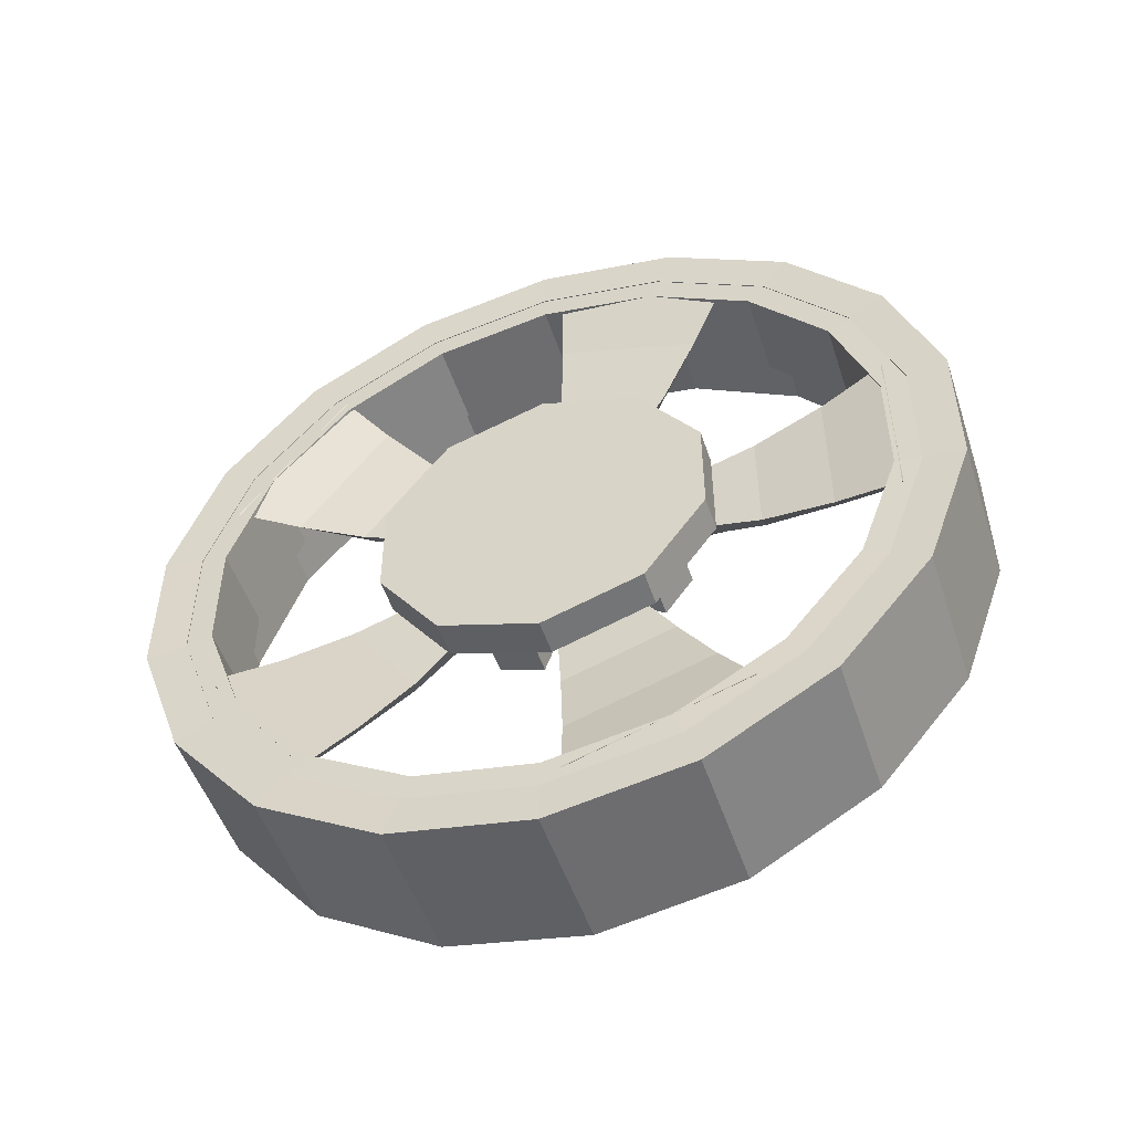
<metadata>
{"format":"obj","ext":"obj","renderer":"f3d","projection":"perspective","resolution":1024,"background":"white","views":[{"elev":-50.5,"azim":-71.8,"up":"+Z"}]}
</metadata>
<code>
o thrust
v -0.05816 -0 0.2753
v -0.05816 0.09417 0.2587
v -0.05679 0.1103 0.303
v -0.05679 -0 0.3225
v -0.05679 -0.1103 0.303
v -0.05816 -0.09417 0.2587
v -0.05679 0.3176 -0.056
v -0.05816 0.2712 -0.04781
v -0.05816 0.2384 -0.1377
v -0.05679 0.2793 -0.1612
v -0.05679 0.3176 0.056
v -0.05816 0.2712 0.04781
v -0.05679 0.2073 -0.247
v -0.05816 0.177 -0.2109
v -0.05816 0.09417 -0.2587
v -0.05679 0.1103 -0.303
v -0.05816 -0.177 0.2109
v -0.05679 -0.2073 0.247
v -0.05679 0.2073 0.247
v -0.05816 0.177 0.2109
v -0.05816 0.2384 0.1377
v -0.05679 0.2793 0.1612
v -0.05679 -0.1103 -0.303
v -0.05816 -0.09417 -0.2587
v -0.05816 -0.177 -0.2109
v -0.05679 -0.2073 -0.247
v -0.05679 -0.3176 0.05599
v -0.05816 -0.2712 0.04781
v -0.05816 -0.2384 0.1377
v -0.05679 -0.2793 0.1612
v -0.05679 -0.3176 -0.056
v -0.05816 -0.2712 -0.04781
v -0.05679 -0.2793 -0.1612
v -0.05816 -0.2384 -0.1377
v -0.05816 0 -0.2753
v -0.05679 0 -0.3225
v -0.1258 0 -0.3225
v -0.1258 -0.1103 -0.303
v -0.1272 -0.09417 -0.2587
v -0.1272 0 -0.2753
v -0.1258 -0.2793 0.1612
v -0.1258 -0.2073 0.247
v -0.1272 -0.177 0.2109
v -0.1272 -0.2384 0.1377
v -0.1272 0.09417 -0.2587
v -0.1258 0.1103 -0.303
v -0.1272 -0.177 -0.2109
v -0.1258 0.1103 0.303
v -0.1258 0.2073 0.247
v -0.1272 0.177 0.2109
v -0.1272 0.09417 0.2587
v -0.1272 0.177 -0.2109
v -0.1258 -0.2073 -0.247
v -0.1258 -0.2793 -0.1612
v -0.1272 -0.2384 -0.1377
v -0.1258 -0.3176 -0.056
v -0.1272 -0.2712 -0.04781
v -0.1272 0.2384 -0.1377
v -0.1258 -0.3176 0.05599
v -0.1272 -0.2712 0.04781
v -0.1272 0.2712 -0.04781
v -0.1258 0.2793 0.1612
v -0.1258 0.3176 0.056
v -0.1272 0.2712 0.04781
v -0.1272 0.2384 0.1377
v -0.1258 -0.1103 0.303
v -0.1272 -0.09417 0.2587
v -0.1258 0.2793 -0.1612
v -0.1258 0.2073 -0.247
v -0.1258 0.3176 -0.056
v -0.1258 -0 0.3225
v -0.1272 -0 0.2753
v -0.132 -1e-06 0.1362
v -0.132 -0.08008 0.1102
v -0.1027 -0.08008 0.1102
v -0.1027 -1e-06 0.1362
v -0.132 -0.1296 0.0421
v -0.1027 -0.1296 0.0421
v -0.132 -0.1296 -0.0421
v -0.1027 -0.1296 -0.0421
v -0.132 -0.08008 -0.1102
v -0.1027 -0.08008 -0.1102
v -0.132 -1e-06 -0.1362
v -0.1027 -1e-06 -0.1362
v -0.132 0.08008 -0.1102
v -0.1027 0.08008 -0.1102
v -0.132 0.1296 -0.0421
v -0.1027 0.1296 -0.0421
v -0.132 0.1296 0.0421
v -0.1027 0.1296 0.0421
v -0.132 0.08008 0.1102
v -0.1027 0.08008 0.1102
v -0.08743 -1e-06 -0
v -0.0545 0.02686 0.03697
v -0.0545 -1e-06 0.0457
v -0.04433 -1e-06 0.03428
v -0.04433 0.02015 0.02773
v -0.0545 -0.02686 0.03697
v -0.0545 -0.04347 0.01412
v -0.04433 -0.0326 0.01059
v -0.04433 -0.02015 0.02773
v -0.0545 -0.04347 -0.01412
v -0.04433 -0.0326 -0.01059
v -0.0545 0.02686 -0.03697
v -0.0545 0.04346 -0.01412
v -0.04433 0.0326 -0.01059
v -0.04433 0.02015 -0.02773
v -0.0545 -1e-06 -0.0457
v -0.04433 -1e-06 -0.03428
v -0.0545 0.04346 0.01412
v -0.04433 0.0326 0.01059
v -0.0545 -0.02686 -0.03697
v -0.04433 -0.02015 -0.02773
v -0.0545 0.04684 0.01522
v -0.1027 0.04684 0.01522
v -0.1027 0.02895 0.03985
v -0.0545 0.02895 0.03985
v -0.1027 -1e-06 0.04925
v -0.0545 -1e-06 0.04925
v -0.0545 0.04684 -0.01522
v -0.1027 0.04684 -0.01522
v -0.1027 -0.02895 0.03985
v -0.0545 -0.02895 0.03985
v -0.0545 0.02895 -0.03985
v -0.1027 0.02895 -0.03985
v -0.1027 -0.04684 0.01522
v -0.0545 -0.04684 0.01522
v -0.0545 -1e-06 -0.04925
v -0.1027 -1e-06 -0.04925
v -0.1027 -0.04684 -0.01522
v -0.0545 -0.04684 -0.01522
v -0.0545 -0.02895 -0.03985
v -0.1027 -0.02895 -0.03985
v -0.1027 0.07107 0.019
v -0.06467 0.07107 0.019
v -0.06467 0.1091 0.019
v -0.1027 0.1091 0.019
v -0.06467 0.07107 -0.019
v -0.06467 0.1091 -0.019
v -0.1027 0.07107 -0.019
v -0.1027 0.1091 -0.019
v -0.1027 0.04159 -0.06068
v -0.06467 0.04159 -0.06068
v -0.06467 0.05425 -0.09651
v -0.1027 0.05425 -0.09651
v -0.06467 0.005769 -0.07334
v -0.06467 0.01843 -0.1092
v -0.1027 0.005769 -0.07334
v -0.1027 0.01843 -0.1092
v -0.1027 -0.04683 -0.05674
v -0.06467 -0.04683 -0.05674
v -0.06467 -0.07776 -0.07881
v -0.1027 -0.07776 -0.07881
v -0.06467 -0.06889 -0.02581
v -0.06467 -0.09982 -0.04788
v -0.1027 -0.06889 -0.02581
v -0.1027 -0.09982 -0.04788
v -0.1027 -0.06757 0.02909
v -0.06467 -0.06757 0.02909
v -0.06467 -0.09741 0.05262
v -0.1027 -0.09741 0.05262
v -0.06467 -0.04405 0.05893
v -0.06467 -0.07388 0.08245
v -0.1027 -0.04405 0.05893
v -0.1027 -0.07388 0.08245
v -0.1027 0.00756 0.07318
v -0.06467 0.00756 0.07318
v -0.06467 0.02109 0.1087
v -0.1027 0.02109 0.1087
v -0.06467 0.04306 0.05965
v -0.06467 0.0566 0.09515
v -0.1027 0.04306 0.05965
v -0.1027 0.0566 0.09515
v -0.06467 0.02686 0.03697
v -0.06467 0.04346 0.01412
v -0.06467 0.05865 0.01906
v -0.06467 0.03624 0.04989
v -0.06467 -1e-06 0.0457
v -0.06467 -1e-06 0.06167
v -0.1027 -1e-06 0.06167
v -0.1027 0.03624 0.04989
v -0.06467 0.04346 -0.01412
v -0.06467 0.05865 -0.01905
v -0.1027 0.05865 -0.01905
v -0.1027 0.05865 0.01905
v -0.06467 0.02686 -0.03697
v -0.06467 0.03625 -0.04989
v -0.06467 -0.04347 0.01412
v -0.06467 -0.02686 0.03697
v -0.06467 -0.03625 0.04989
v -0.06467 -0.05865 0.01905
v -0.1027 -0.05865 0.01905
v -0.1027 -0.03625 0.04989
v -0.06467 -1e-06 -0.0457
v -0.06467 -1e-06 -0.06167
v -0.1027 -1e-06 -0.06167
v -0.1027 0.03625 -0.04989
v -0.06467 -0.04347 -0.01412
v -0.06467 -0.05865 -0.01905
v -0.06467 -0.02686 -0.03697
v -0.06467 -0.03625 -0.04989
v -0.1027 -0.03625 -0.04989
v -0.1027 -0.05865 -0.01906
v -0.06467 -0.0132 0.07917
v -0.1027 -0.0132 0.07917
v -0.1027 -0.03585 0.0718
v -0.06467 -0.03585 0.0718
v -0.06467 -0.009063 0.05872
v -0.06467 -0.01812 0.05578
v -0.06467 -0.02719 0.05283
v -0.1027 0.07121 0.03702
v -0.06467 0.07121 0.03702
v -0.06467 0.05721 0.05629
v -0.1027 0.05721 0.05629
v -0.06467 0.04745 0.03447
v -0.06467 0.05305 0.02677
v -0.06467 0.04185 0.04218
v -0.1027 0.05721 -0.05629
v -0.06467 0.05721 -0.05629
v -0.06467 0.07121 -0.03702
v -0.1027 0.07121 -0.03702
v -0.06467 0.04745 -0.03447
v -0.06467 0.04185 -0.04218
v -0.06467 0.05305 -0.02676
v -0.1027 -0.03585 -0.0718
v -0.06467 -0.03585 -0.0718
v -0.06467 -0.0132 -0.07917
v -0.1027 -0.0132 -0.07917
v -0.06467 -0.01812 -0.05578
v -0.06467 -0.02718 -0.05283
v -0.06467 -0.00906 -0.05872
v -0.1027 -0.07937 0.01191
v -0.06467 -0.07937 0.01191
v -0.06467 -0.07937 -0.01191
v -0.1027 -0.07937 -0.01191
v -0.06467 -0.05865 -1e-06
v -0.06467 -0.05865 0.009527
v -0.06467 -0.05865 -0.009529
v -0.04433 -1e-06 -0
v -0.1009 -0.003434 0.1164
v -0.08742 -0.00958 0.1144
v -0.08367 -1e-06 0.06167
v -0.09711 -1e-06 0.06167
v -0.1131 -0.06861 0.2112
v -0.1272 -0.08503 0.2617
v -0.1272 -0.01497 0.2845
v -0.1131 -0.01154 0.2297
v -0.1131 -0.1257 0.1926
v -0.1272 -0.1551 0.2389
v -0.08742 -0.0595 0.09819
v -0.06467 -0.03454 0.1063
v -0.06375 -0.05096 0.1568
v -0.08977 -0.08583 0.1455
v -0.09711 -0.01812 0.05578
v -0.07023 -0.01812 0.05578
v -0.1009 -0.06565 0.0962
v -0.09711 -0.03624 0.04989
v -0.08367 -0.03624 0.04989
v -0.09963 -0.02383 0.2257
v -0.1137 -0.02727 0.2805
v -0.07768 -0.08503 0.2617
v -0.07023 -0.06861 0.2112
v -0.09963 -0.1134 0.1966
v -0.1032 -0.09505 0.1425
v -0.1032 -0.05096 0.1568
v -0.1009 -0.03454 0.1063
v -0.08977 -0.01609 0.1682
v -0.1137 -0.1428 0.2429
v -0.1032 -0.006866 0.1712
v -0.1009 0.1097 0.03924
v -0.08742 0.1059 0.04447
v -0.08367 0.05865 0.01906
v -0.09711 0.05865 0.01906
v -0.1131 0.1796 0.1305
v -0.1272 0.2226 0.1617
v -0.1272 0.2659 0.1021
v -0.1131 0.2149 0.08196
v -0.1131 0.1444 0.1791
v -0.1272 0.1793 0.2213
v -0.08742 0.075 0.08693
v -0.06467 0.09043 0.0657
v -0.06375 0.1334 0.09693
v -0.08977 0.1119 0.1266
v -0.09711 0.04745 0.03447
v -0.07023 0.04745 0.03447
v -0.1009 0.0712 0.09216
v -0.09711 0.03625 0.04989
v -0.08367 0.03625 0.04989
v -0.09963 0.2073 0.09242
v -0.1137 0.2583 0.1126
v -0.07768 0.2226 0.1617
v -0.07023 0.1796 0.1305
v -0.09963 0.152 0.1686
v -0.1032 0.1062 0.1344
v -0.1032 0.1334 0.09693
v -0.1009 0.09043 0.0657
v -0.08977 0.155 0.06726
v -0.1137 0.1869 0.2109
v -0.1032 0.1607 0.05942
v -0.1009 0.0712 -0.09216
v -0.08742 0.075 -0.08693
v -0.08367 0.03625 -0.04989
v -0.09711 0.03625 -0.04989
v -0.1131 0.1796 -0.1305
v -0.1272 0.2226 -0.1617
v -0.1272 0.1793 -0.2213
v -0.1131 0.1444 -0.1791
v -0.1131 0.2149 -0.08196
v -0.1272 0.2659 -0.1021
v -0.08742 0.1059 -0.04447
v -0.06467 0.09043 -0.0657
v -0.06375 0.1334 -0.09693
v -0.08977 0.155 -0.06726
v -0.09711 0.04745 -0.03447
v -0.07023 0.04745 -0.03447
v -0.1009 0.1097 -0.03924
v -0.09711 0.05865 -0.01906
v -0.08367 0.05865 -0.01906
v -0.09963 0.152 -0.1686
v -0.1137 0.1869 -0.2109
v -0.07768 0.2226 -0.1617
v -0.07023 0.1796 -0.1305
v -0.09963 0.2073 -0.09242
v -0.1032 0.1607 -0.05942
v -0.1032 0.1334 -0.09693
v -0.1009 0.09043 -0.0657
v -0.08977 0.1119 -0.1266
v -0.1137 0.2583 -0.1126
v -0.1032 0.1062 -0.1344
v -0.1009 -0.06565 -0.0962
v -0.08742 -0.0595 -0.09819
v -0.08367 -0.03624 -0.04989
v -0.09711 -0.03624 -0.04989
v -0.1131 -0.06861 -0.2112
v -0.1272 -0.08503 -0.2617
v -0.1272 -0.1551 -0.2389
v -0.1131 -0.1257 -0.1926
v -0.1131 -0.01154 -0.2297
v -0.1272 -0.01497 -0.2845
v -0.08742 -0.00958 -0.1144
v -0.06467 -0.03454 -0.1063
v -0.06375 -0.05096 -0.1568
v -0.08977 -0.01609 -0.1682
v -0.09711 -0.01812 -0.05578
v -0.07023 -0.01812 -0.05578
v -0.1009 -0.003433 -0.1164
v -0.09711 -1e-06 -0.06167
v -0.08367 -1e-06 -0.06167
v -0.09963 -0.1134 -0.1966
v -0.1137 -0.1428 -0.2429
v -0.07768 -0.08503 -0.2617
v -0.07023 -0.06861 -0.2112
v -0.09963 -0.02383 -0.2257
v -0.1032 -0.006866 -0.1712
v -0.1032 -0.05096 -0.1568
v -0.1009 -0.03454 -0.1063
v -0.08977 -0.08583 -0.1455
v -0.1137 -0.02727 -0.2805
v -0.1032 -0.09505 -0.1425
v -0.1009 -0.1118 0.03271
v -0.08742 -0.1118 0.02624
v -0.08367 -0.05865 0.01905
v -0.09711 -0.05865 0.01905
v -0.1131 -0.222 -0
v -0.1272 -0.2752 -0
v -0.1272 -0.2752 0.07367
v -0.1131 -0.222 0.06001
v -0.1131 -0.222 -0.06001
v -0.1272 -0.2752 -0.07367
v -0.08742 -0.1118 -0.02624
v -0.06467 -0.1118 -0
v -0.06375 -0.1649 -0
v -0.08977 -0.1649 -0.03667
v -0.09711 -0.05865 -0
v -0.07023 -0.05865 -0
v -0.1009 -0.1118 -0.03271
v -0.09711 -0.05865 -0.01905
v -0.08367 -0.05865 -0.01905
v -0.09963 -0.222 0.04709
v -0.1137 -0.2752 0.06074
v -0.07768 -0.2752 -0
v -0.07023 -0.222 -0
v -0.09963 -0.222 -0.04709
v -0.1032 -0.1649 -0.04636
v -0.1032 -0.1649 -0
v -0.1009 -0.1118 -0
v -0.08977 -0.1649 0.03667
v -0.1137 -0.2752 -0.06074
v -0.1032 -0.1649 0.04636
v -0.1285 -0.1127 0.3095
v -0.1285 -0 0.3294
v -0.1272 -0 0.2965
v -0.1272 -0.1014 0.2786
v -0.008288 -0 0.3294
v -0.008288 -0.1127 0.3095
v -0.009625 -0.1014 0.2786
v -0.009625 -0 0.2965
v -0.1285 -0.2117 0.2523
v -0.1272 -0.1906 0.2271
v -0.008288 -0.2117 0.2523
v -0.009625 -0.1906 0.2271
v -0.1285 -0.2853 0.1647
v -0.1272 -0.2568 0.1483
v -0.008288 -0.2853 0.1647
v -0.009625 -0.2568 0.1483
v -0.1285 -0.3244 0.0572
v -0.1272 -0.292 0.05149
v -0.008288 -0.3244 0.0572
v -0.009625 -0.292 0.05149
v -0.1285 -0.3244 -0.0572
v -0.1272 -0.292 -0.05149
v -0.008288 -0.3244 -0.0572
v -0.009625 -0.292 -0.05149
v -0.1285 -0.2853 -0.1647
v -0.1272 -0.2568 -0.1483
v -0.008288 -0.2853 -0.1647
v -0.009625 -0.2568 -0.1483
v -0.1285 -0.2117 -0.2523
v -0.1272 -0.1906 -0.2271
v -0.008288 -0.2117 -0.2523
v -0.009625 -0.1906 -0.2271
v -0.1285 -0.1127 -0.3095
v -0.1272 -0.1014 -0.2786
v -0.008288 -0.1127 -0.3095
v -0.009625 -0.1014 -0.2786
v -0.1285 0 -0.3294
v -0.1272 0 -0.2965
v -0.008288 0 -0.3294
v -0.009625 0 -0.2965
v -0.1285 0.1127 -0.3095
v -0.1272 0.1014 -0.2786
v -0.008288 0.1127 -0.3095
v -0.009625 0.1014 -0.2786
v -0.1285 0.2117 -0.2523
v -0.1272 0.1906 -0.2271
v -0.008288 0.2117 -0.2523
v -0.009625 0.1906 -0.2271
v -0.1285 0.2853 -0.1647
v -0.1272 0.2568 -0.1483
v -0.008288 0.2853 -0.1647
v -0.009625 0.2568 -0.1483
v -0.1285 0.3244 -0.0572
v -0.1272 0.292 -0.05149
v -0.008288 0.3244 -0.0572
v -0.009625 0.292 -0.05149
v -0.1285 0.3244 0.0572
v -0.1272 0.292 0.05149
v -0.008288 0.3244 0.0572
v -0.009625 0.292 0.05149
v -0.1285 0.2853 0.1647
v -0.1272 0.2568 0.1483
v -0.008288 0.2853 0.1647
v -0.009625 0.2568 0.1483
v -0.1285 0.2117 0.2523
v -0.1272 0.1906 0.2271
v -0.008288 0.2117 0.2523
v -0.009625 0.1906 0.2271
v -0.1285 0.1127 0.3095
v -0.1272 0.1014 0.2786
v -0.008288 0.1127 0.3095
v -0.009625 0.1014 0.2786
f 1 2 3 4
f 5 6 1 4
f 7 8 9 10
f 11 12 8 7
f 13 14 15 16
f 10 9 14 13
f 17 6 5 18
f 19 20 21 22
f 22 21 12 11
f 23 24 25 26
f 27 28 29 30
f 31 32 28 27
f 33 34 32 31
f 26 25 34 33
f 3 2 20 19
f 16 15 35 36
f 30 29 17 18
f 37 38 39 40
f 39 24 35 40
f 41 42 43 44
f 15 45 40 35
f 46 37 40 45
f 47 25 24 39
f 48 49 50 51
f 14 52 45 15
f 53 54 55 47
f 55 34 25 47
f 54 56 57 55
f 9 58 52 14
f 56 59 60 57
f 57 32 34 55
f 59 41 44 60
f 8 61 58 9
f 38 53 47 39
f 60 28 32 57
f 62 63 64 65
f 12 64 61 8
f 49 62 65 50
f 44 29 28 60
f 43 42 66 67
f 21 65 64 12
f 68 69 52 58
f 43 17 29 44
f 69 46 45 52
f 20 50 65 21
f 63 70 61 64
f 67 6 17 43
f 70 68 58 61
f 2 51 50 20
f 66 71 72 67
f 72 1 6 67
f 72 71 48 51
f 1 72 51 2
f 73 74 75 76
f 74 77 78 75
f 77 79 80 78
f 79 81 82 80
f 81 83 84 82
f 83 85 86 84
f 85 87 88 86
f 87 89 90 88
f 89 91 92 90
f 91 73 76 92
f 76 75 93
f 75 78 93
f 78 80 93
f 80 82 93
f 82 84 93
f 84 86 93
f 86 88 93
f 88 90 93
f 90 92 93
f 92 76 93
f 94 95 96 97
f 98 99 100 101
f 99 102 103 100
f 104 105 106 107
f 108 104 107 109
f 105 110 111 106
f 95 98 101 96
f 112 108 109 113
f 102 112 113 103
f 110 94 97 111
f 114 115 116 117
f 118 119 117 116
f 120 121 115 114
f 122 123 119 118
f 124 125 121 120
f 126 127 123 122
f 128 129 125 124
f 130 131 127 126
f 132 133 129 128
f 133 132 131 130
f 114 117 94 110
f 117 119 95 94
f 120 114 110 105
f 119 123 98 95
f 124 120 105 104
f 123 127 99 98
f 128 124 104 108
f 127 131 102 99
f 132 128 108 112
f 131 132 112 102
f 134 135 136 137
f 135 138 139 136
f 138 140 141 139
f 140 134 137 141
f 137 136 139 141
f 140 138 135 134
f 142 143 144 145
f 143 146 147 144
f 146 148 149 147
f 148 142 145 149
f 145 144 147 149
f 148 146 143 142
f 150 151 152 153
f 151 154 155 152
f 154 156 157 155
f 156 150 153 157
f 153 152 155 157
f 156 154 151 150
f 158 159 160 161
f 159 162 163 160
f 162 164 165 163
f 164 158 161 165
f 161 160 163 165
f 164 162 159 158
f 166 167 168 169
f 167 170 171 168
f 170 172 173 171
f 172 166 169 173
f 169 168 171 173
f 172 170 167 166
f 36 35 24 23
f 174 175 176 177
f 178 174 177 179
f 180 179 177 181
f 175 182 183 176
f 183 184 185 176
f 182 186 187 183
f 188 189 190 191
f 192 191 190 193
f 186 194 195 187
f 195 196 197 187
f 198 188 191 199
f 194 200 201 195
f 200 198 199 201
f 202 201 199 203
f 204 205 206 207
f 189 178 179 208 209 210 190
f 176 185 211 212
f 181 177 213 214
f 215 216 176 212 213 177 217
f 187 197 218 219
f 184 183 220 221
f 222 223 187 219 220 183 224
f 201 202 225 226
f 196 195 227 228
f 219 218 221 220
f 229 230 201 226 227 195 231
f 191 192 232 233
f 203 199 234 235
f 226 225 228 227
f 236 237 191 233 234 199 238
f 179 180 205 204
f 193 190 207 206
f 209 208 179 204 207 190 210
f 96 101 239
f 101 100 239
f 100 103 239
f 103 113 239
f 113 109 239
f 109 107 239
f 107 106 239
f 106 111 239
f 111 97 239
f 97 96 239
f 212 211 214 213
f 233 232 235 234
f 83 81 79 77 74 73 91 89 87 85
f 240 241 242 243
f 244 245 246 247
f 244 248 249 245
f 250 251 252 253
f 254 243 242 255
f 256 257 258 250
f 259 260 261 262
f 253 252 262 263
f 248 264 253 263
f 265 264 248 244
f 254 257 256 266
f 242 241 251 255
f 241 267 252 251
f 267 259 262 252
f 264 256 250 253
f 249 248 263 268
f 266 256 264 265
f 258 255 251 250
f 263 262 261 268
f 254 255 258 257
f 254 266 240 243
f 266 265 269 240
f 265 244 247 269
f 246 260 259 247
f 247 259 267 269
f 269 267 241 240
f 246 245 249 268 261 260
f 270 271 272 273
f 274 275 276 277
f 274 278 279 275
f 280 281 282 283
f 284 273 272 285
f 286 287 288 280
f 289 290 291 292
f 283 282 292 293
f 278 294 283 293
f 295 294 278 274
f 284 287 286 296
f 272 271 281 285
f 271 297 282 281
f 297 289 292 282
f 294 286 280 283
f 279 278 293 298
f 296 286 294 295
f 288 285 281 280
f 293 292 291 298
f 284 285 288 287
f 284 296 270 273
f 296 295 299 270
f 295 274 277 299
f 276 290 289 277
f 277 289 297 299
f 299 297 271 270
f 276 275 279 298 291 290
f 300 301 302 303
f 304 305 306 307
f 304 308 309 305
f 310 311 312 313
f 314 303 302 315
f 316 317 318 310
f 319 320 321 322
f 313 312 322 323
f 308 324 313 323
f 325 324 308 304
f 314 317 316 326
f 302 301 311 315
f 301 327 312 311
f 327 319 322 312
f 324 316 310 313
f 309 308 323 328
f 326 316 324 325
f 318 315 311 310
f 323 322 321 328
f 314 315 318 317
f 314 326 300 303
f 326 325 329 300
f 325 304 307 329
f 306 320 319 307
f 307 319 327 329
f 329 327 301 300
f 306 305 309 328 321 320
f 330 331 332 333
f 334 335 336 337
f 334 338 339 335
f 340 341 342 343
f 344 333 332 345
f 346 347 348 340
f 349 350 351 352
f 343 342 352 353
f 338 354 343 353
f 355 354 338 334
f 344 347 346 356
f 332 331 341 345
f 331 357 342 341
f 357 349 352 342
f 354 346 340 343
f 339 338 353 358
f 356 346 354 355
f 348 345 341 340
f 353 352 351 358
f 344 345 348 347
f 344 356 330 333
f 356 355 359 330
f 355 334 337 359
f 336 350 349 337
f 337 349 357 359
f 359 357 331 330
f 336 335 339 358 351 350
f 360 361 362 363
f 364 365 366 367
f 364 368 369 365
f 370 371 372 373
f 374 363 362 375
f 376 377 378 370
f 379 380 381 382
f 373 372 382 383
f 368 384 373 383
f 385 384 368 364
f 374 377 376 386
f 362 361 371 375
f 361 387 372 371
f 387 379 382 372
f 384 376 370 373
f 369 368 383 388
f 386 376 384 385
f 378 375 371 370
f 383 382 381 388
f 374 375 378 377
f 374 386 360 363
f 386 385 389 360
f 385 364 367 389
f 366 380 379 367
f 367 379 387 389
f 389 387 361 360
f 366 365 369 388 381 380
f 48 71 4 3
f 4 71 66 5
f 18 5 66 42
f 30 18 42 41
f 27 30 41 59
f 31 27 59 56
f 33 31 56 54
f 53 26 33 54
f 23 26 53 38
f 36 23 38 37
f 46 16 36 37
f 13 16 46 69
f 10 13 69 68
f 7 10 68 70
f 11 7 70 63
f 62 22 11 63
f 19 22 62 49
f 3 19 49 48
f 390 391 392 393
f 394 395 396 397
f 397 396 393 392
f 398 390 393 399
f 395 400 401 396
f 396 401 399 393
f 402 398 399 403
f 400 404 405 401
f 401 405 403 399
f 406 402 403 407
f 404 408 409 405
f 405 409 407 403
f 410 406 407 411
f 408 412 413 409
f 409 413 411 407
f 414 410 411 415
f 412 416 417 413
f 413 417 415 411
f 418 414 415 419
f 416 420 421 417
f 417 421 419 415
f 422 418 419 423
f 420 424 425 421
f 421 425 423 419
f 426 422 423 427
f 424 428 429 425
f 425 429 427 423
f 430 426 427 431
f 428 432 433 429
f 429 433 431 427
f 434 430 431 435
f 432 436 437 433
f 433 437 435 431
f 438 434 435 439
f 436 440 441 437
f 437 441 439 435
f 442 438 439 443
f 440 444 445 441
f 441 445 443 439
f 446 442 443 447
f 444 448 449 445
f 445 449 447 443
f 450 446 447 451
f 448 452 453 449
f 449 453 451 447
f 454 450 451 455
f 452 456 457 453
f 453 457 455 451
f 458 454 455 459
f 456 460 461 457
f 457 461 459 455
f 391 458 459 392
f 460 394 397 461
f 461 397 392 459
f 432 428 426 430
f 404 400 398 402
f 448 444 442 446
f 416 412 410 414
f 440 436 434 438
f 395 394 391 390
f 408 404 402 406
f 428 424 422 426
f 412 408 406 410
f 424 420 418 422
f 436 432 430 434
f 460 456 454 458
f 456 452 450 454
f 452 448 446 450
f 420 416 414 418
f 444 440 438 442
f 400 395 390 398
f 394 460 458 391

</code>
